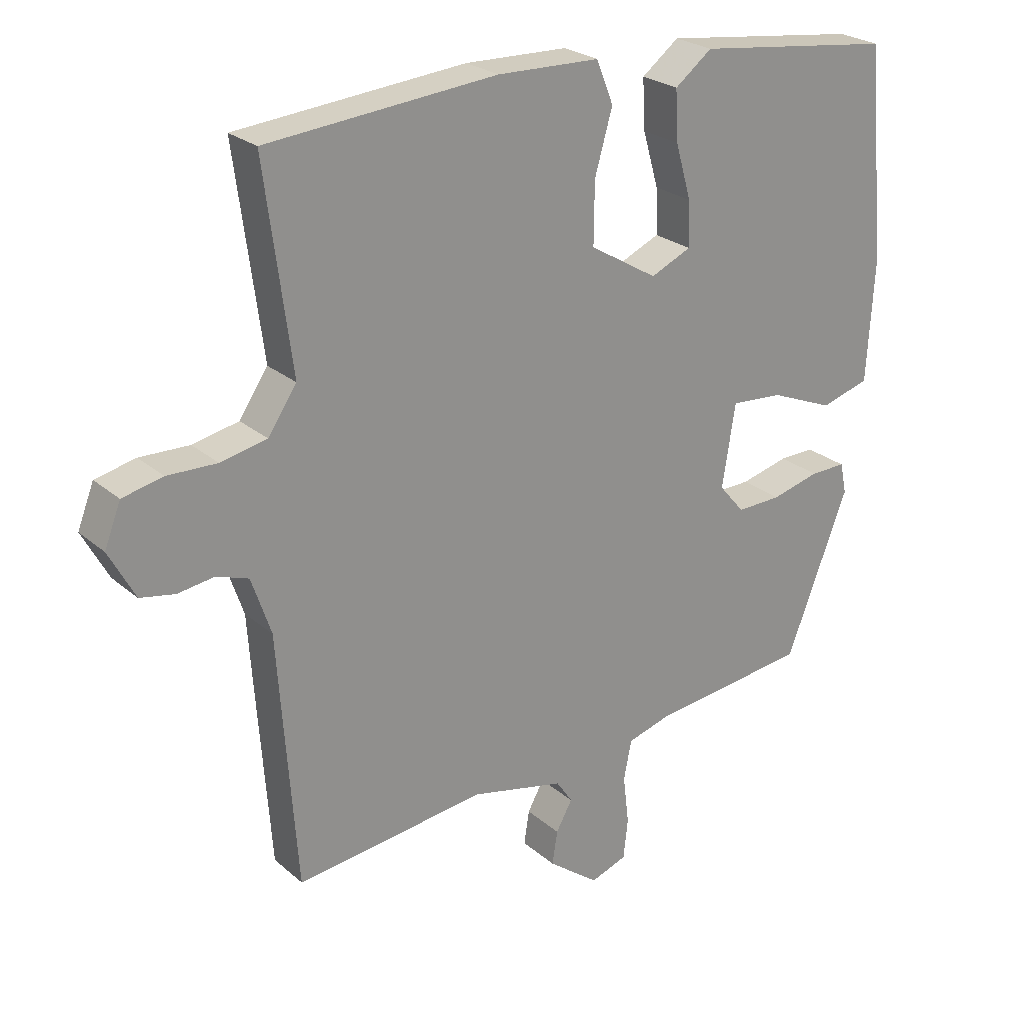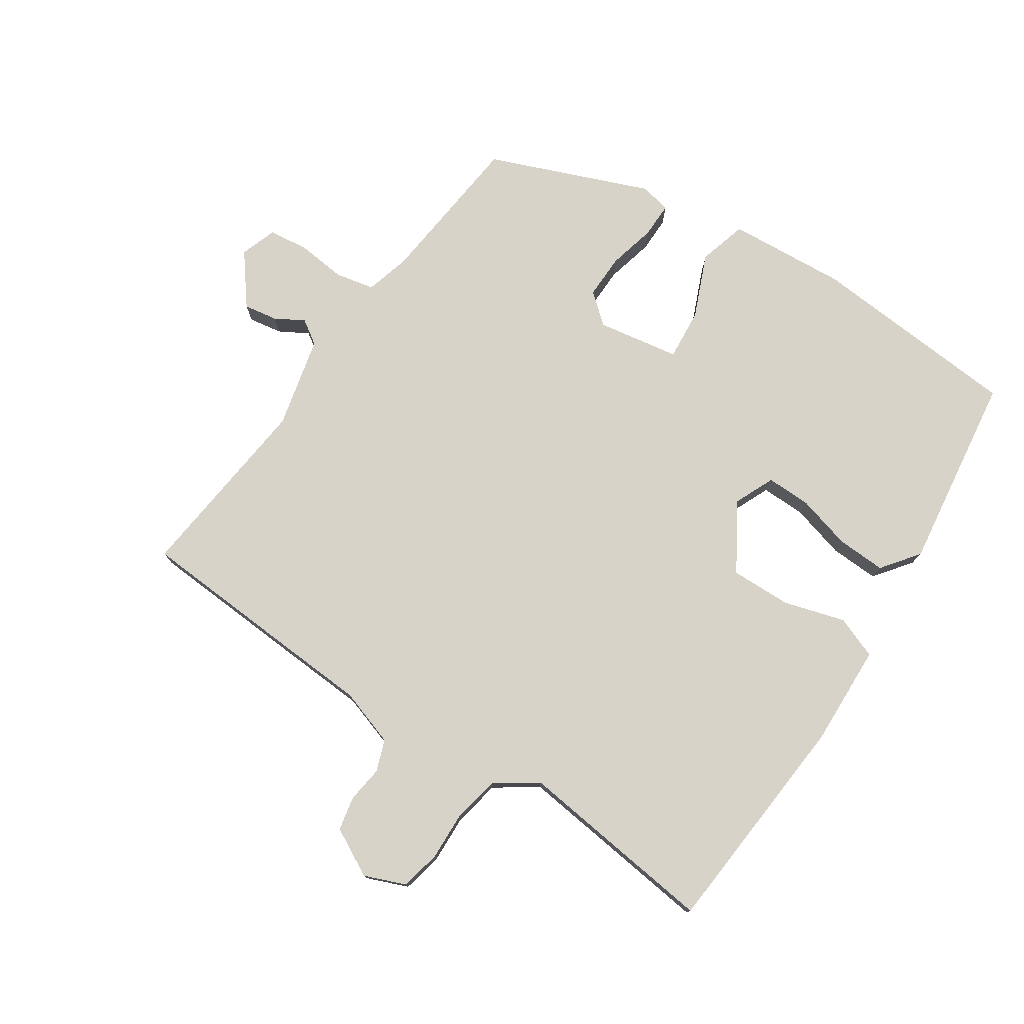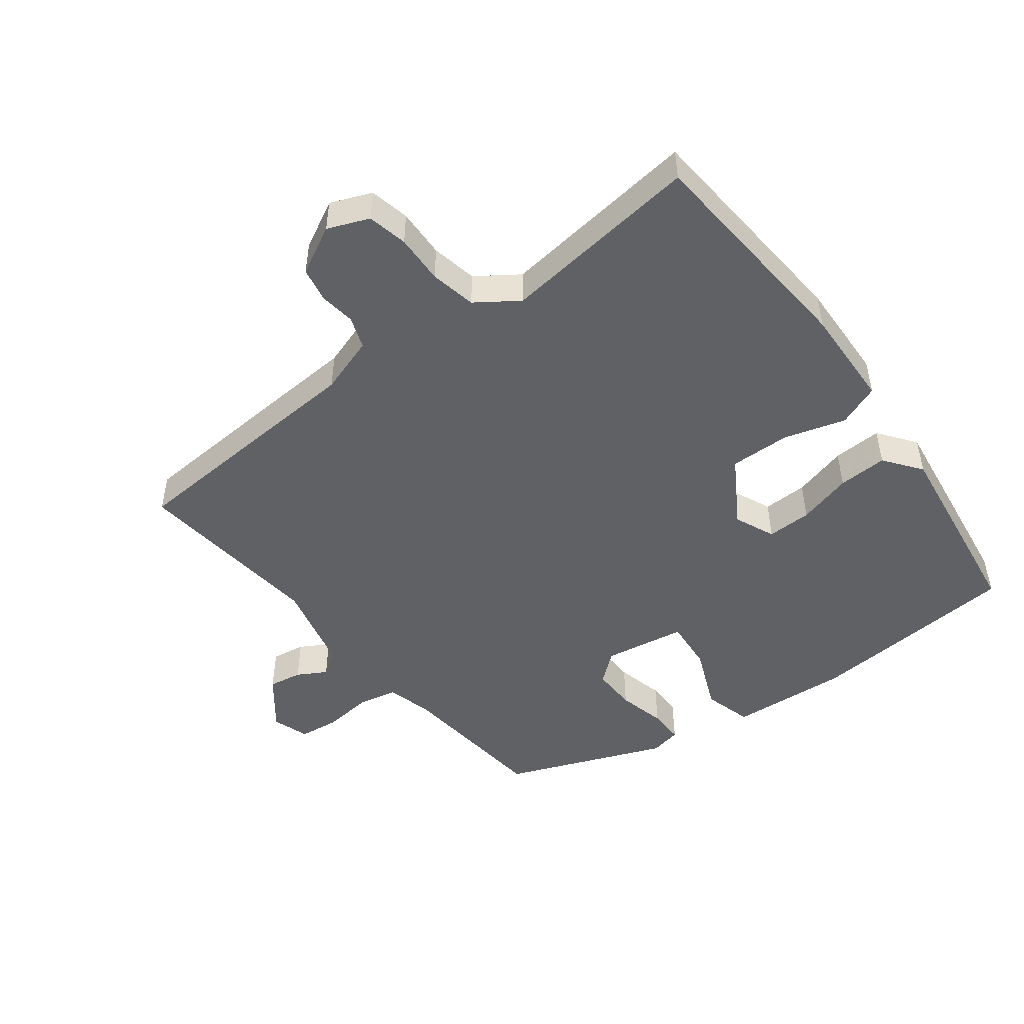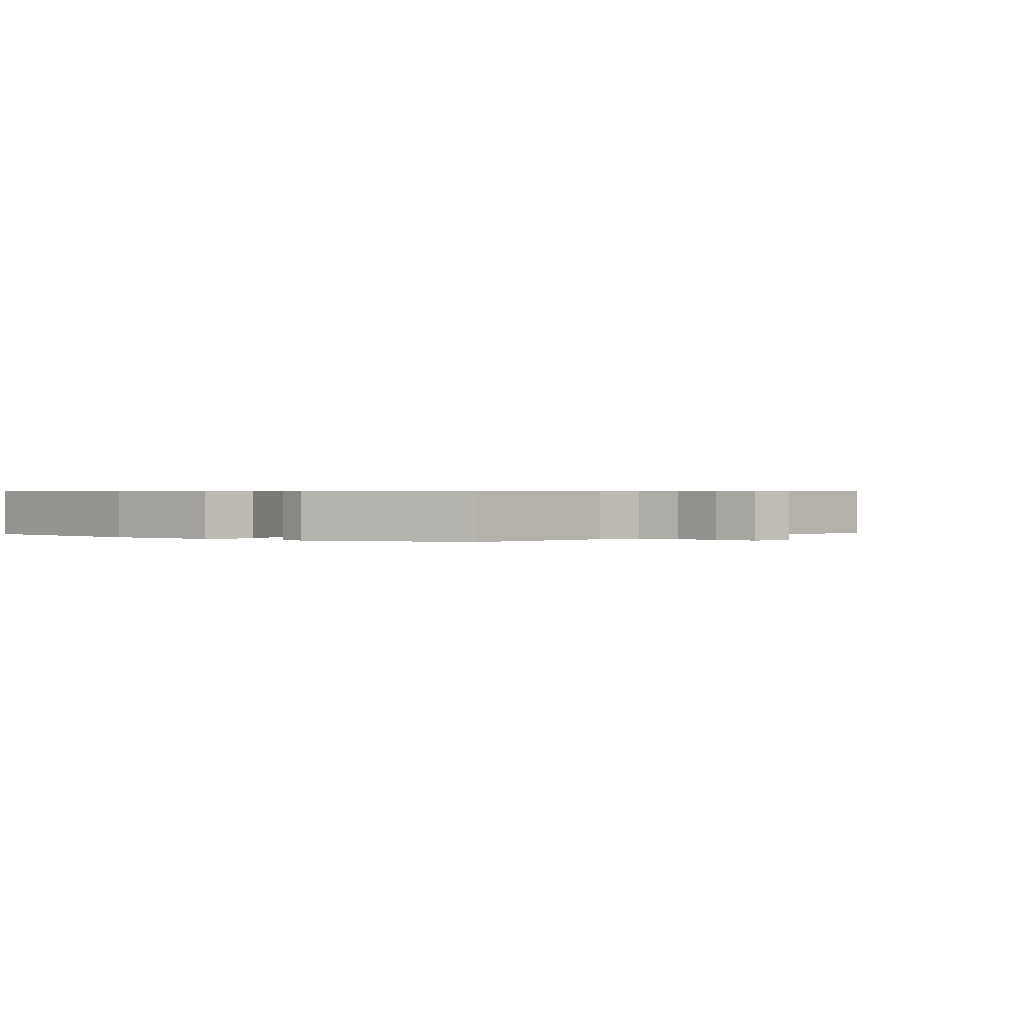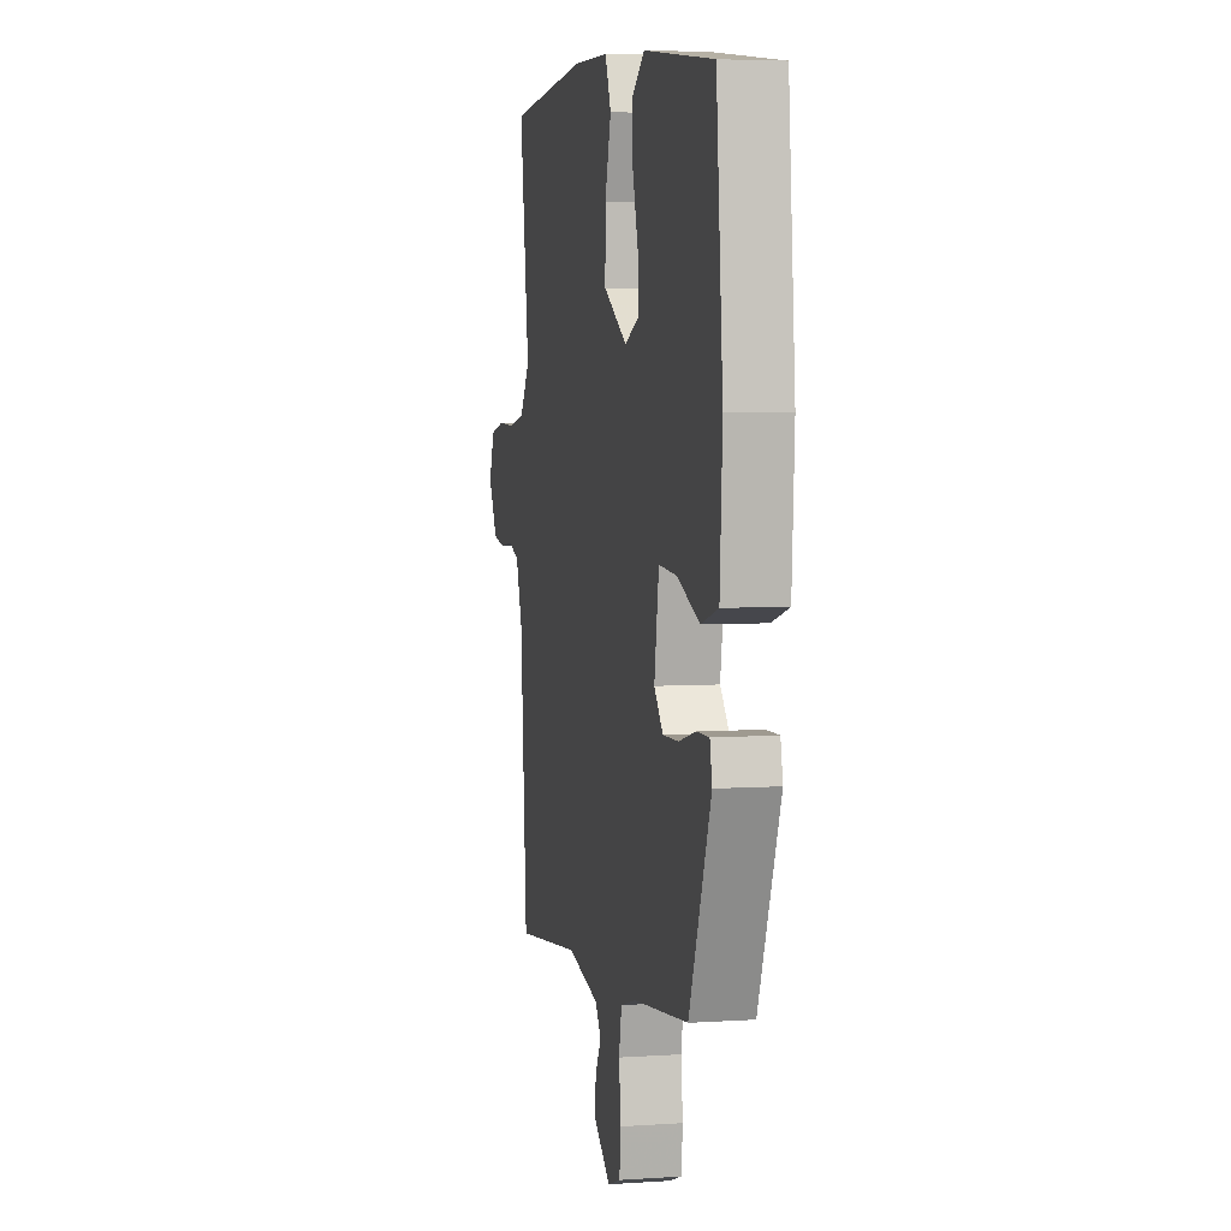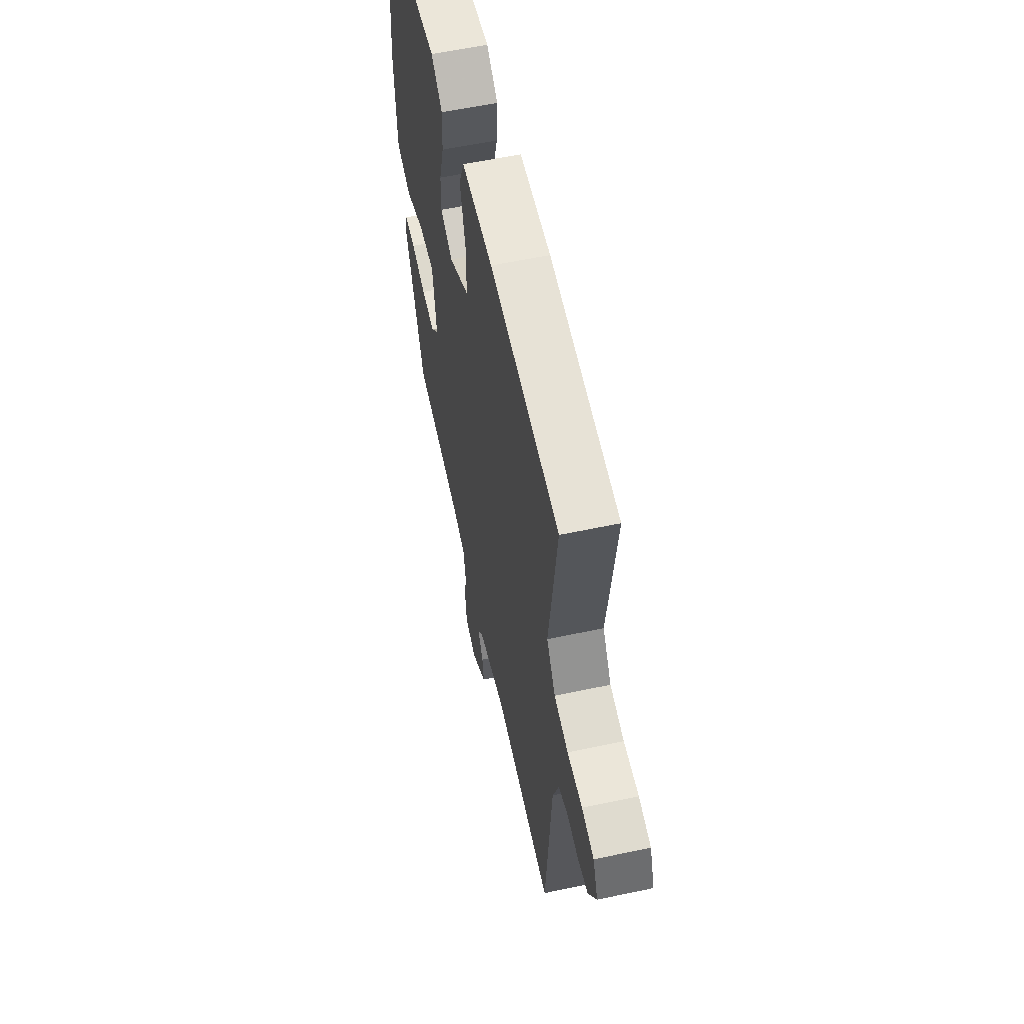
<metadata>
{"format":"obj","ext":"obj","renderer":"f3d","projection":"perspective","resolution":1024,"background":"white","views":[{"elev":24.6,"azim":-36.1,"up":"+Z"},{"elev":76.8,"azim":-57.0,"up":"+Y"},{"elev":-48.7,"azim":-53.3,"up":"+Y"},{"elev":0.6,"azim":130.4,"up":"+Y"},{"elev":4.9,"azim":77.8,"up":"+Z"},{"elev":58.4,"azim":-102.4,"up":"+Z"}]}
</metadata>
<code>
v 0.386 0.07 -0.485
v 0.145 0.07 -0.513
v 0.076 0.07 -0.533
v 0.064 0.07 -0.594
v 0.073 0.07 -0.669
v 0.066 0.07 -0.731
v 0.01 0.07 -0.751
v -0.068 0.07 -0.692
v -0.06 0.07 -0.64
v -0.035 0.07 -0.595
v -0.06 0.07 -0.558
v -0.202 0.07 -0.526
v -0.496 0.07 -0.561
v -0.514 0.07 -0.314
v -0.524 0.07 -0.172
v -0.554 0.07 -0.084
v -0.603 0.07 -0.067
v -0.659 0.07 -0.075
v -0.712 0.07 -0.065
v -0.752 0.07 0.009
v -0.727 0.07 0.073
v -0.665 0.07 0.087
v -0.589 0.07 0.085
v -0.518 0.07 0.1
v -0.474 0.07 0.165
v -0.515 0.07 0.475
v -0.163 0.07 0.507
v -0.006 0.07 0.503
v 0.02 0.07 0.438
v -0.007 0.07 0.343
v -0.008 0.07 0.249
v 0.096 0.07 0.187
v 0.158 0.07 0.215
v 0.156 0.07 0.284
v 0.132 0.07 0.368
v 0.128 0.07 0.444
v 0.185 0.07 0.488
v 0.49 0.07 0.45
v 0.519 0.07 0.122
v 0.508 0.07 -0.062
v 0.433 0.07 -0.084
v 0.335 0.07 -0.044
v 0.255 0.07 -0.038
v 0.235 0.07 -0.165
v 0.274 0.07 -0.211
v 0.343 0.07 -0.209
v 0.417 0.07 -0.19
v 0.472 0.07 -0.189
v 0.482 0.07 -0.237
v 0.386 0 -0.485
v 0.145 0 -0.513
v 0.076 0 -0.533
v 0.064 0 -0.594
v 0.073 0 -0.669
v 0.066 0 -0.731
v 0.01 0 -0.751
v -0.068 0 -0.692
v -0.06 0 -0.64
v -0.035 0 -0.595
v -0.06 0 -0.558
v -0.202 0 -0.526
v -0.496 0 -0.561
v -0.514 0 -0.314
v -0.524 0 -0.172
v -0.554 0 -0.084
v -0.603 0 -0.067
v -0.659 0 -0.075
v -0.712 0 -0.065
v -0.752 0 0.009
v -0.727 0 0.073
v -0.665 0 0.087
v -0.589 0 0.085
v -0.518 0 0.1
v -0.474 0 0.165
v -0.515 0 0.475
v -0.163 0 0.507
v -0.006 0 0.503
v 0.02 0 0.438
v -0.007 0 0.343
v -0.008 0 0.249
v 0.096 0 0.187
v 0.158 0 0.215
v 0.156 0 0.284
v 0.132 0 0.368
v 0.128 0 0.444
v 0.185 0 0.488
v 0.49 0 0.45
v 0.519 0 0.122
v 0.508 0 -0.062
v 0.433 0 -0.084
v 0.335 0 -0.044
v 0.255 0 -0.038
v 0.235 0 -0.165
v 0.274 0 -0.211
v 0.343 0 -0.209
v 0.417 0 -0.19
v 0.472 0 -0.189
v 0.482 0 -0.237
f 49 1 2
f 48 49 2
f 47 48 2
f 46 47 2
f 45 46 2 3
f 44 45 3
f 43 44 3
f 40 41 42
f 39 40 42
f 38 39 42
f 37 38 42
f 36 37 42
f 35 36 42
f 34 35 42
f 33 34 42 43
f 32 33 43 3
f 28 29 30
f 27 28 30
f 26 27 30
f 25 26 30
f 24 25 30 31
f 21 22 23
f 20 21 23
f 19 20 23
f 18 19 23
f 17 18 23
f 16 17 23 24
f 32 3 4
f 31 32 4
f 24 31 4
f 16 24 4
f 15 16 4
f 8 9 10
f 7 8 10
f 6 7 10
f 5 6 10
f 4 5 10
f 4 10 11
f 15 4 11
f 12 13 14 15
f 11 12 15
f 51 50 98
f 51 98 97
f 51 97 96
f 51 96 95
f 52 51 95 94
f 52 94 93
f 52 93 92
f 91 90 89
f 91 89 88
f 91 88 87
f 91 87 86
f 91 86 85
f 91 85 84
f 91 84 83
f 92 91 83 82
f 52 92 82 81
f 79 78 77
f 79 77 76
f 79 76 75
f 79 75 74
f 80 79 74 73
f 72 71 70
f 72 70 69
f 72 69 68
f 72 68 67
f 72 67 66
f 73 72 66 65
f 53 52 81
f 53 81 80
f 53 80 73
f 53 73 65
f 53 65 64
f 59 58 57
f 59 57 56
f 59 56 55
f 59 55 54
f 59 54 53
f 60 59 53
f 60 53 64
f 64 63 62 61
f 64 61 60
f 1 50 51 2
f 2 51 52 3
f 3 52 53 4
f 4 53 54 5
f 5 54 55 6
f 6 55 56 7
f 7 56 57 8
f 8 57 58 9
f 9 58 59 10
f 10 59 60 11
f 11 60 61 12
f 12 61 62 13
f 13 62 63 14
f 14 63 64 15
f 15 64 65 16
f 16 65 66 17
f 17 66 67 18
f 18 67 68 19
f 19 68 69 20
f 20 69 70 21
f 21 70 71 22
f 22 71 72 23
f 23 72 73 24
f 24 73 74 25
f 25 74 75 26
f 26 75 76 27
f 27 76 77 28
f 28 77 78 29
f 29 78 79 30
f 30 79 80 31
f 31 80 81 32
f 32 81 82 33
f 33 82 83 34
f 34 83 84 35
f 35 84 85 36
f 36 85 86 37
f 37 86 87 38
f 38 87 88 39
f 39 88 89 40
f 40 89 90 41
f 41 90 91 42
f 42 91 92 43
f 43 92 93 44
f 44 93 94 45
f 45 94 95 46
f 46 95 96 47
f 47 96 97 48
f 48 97 98 49
f 49 98 50 1

</code>
